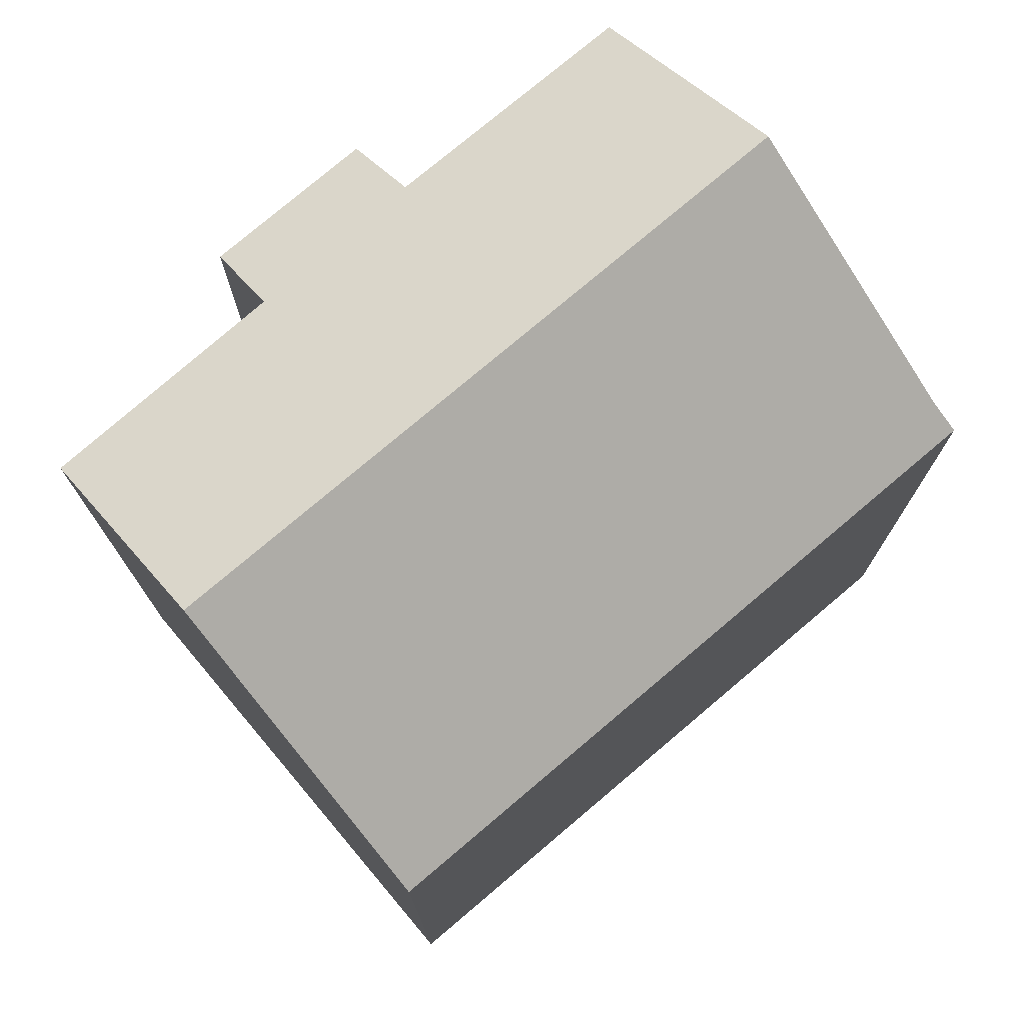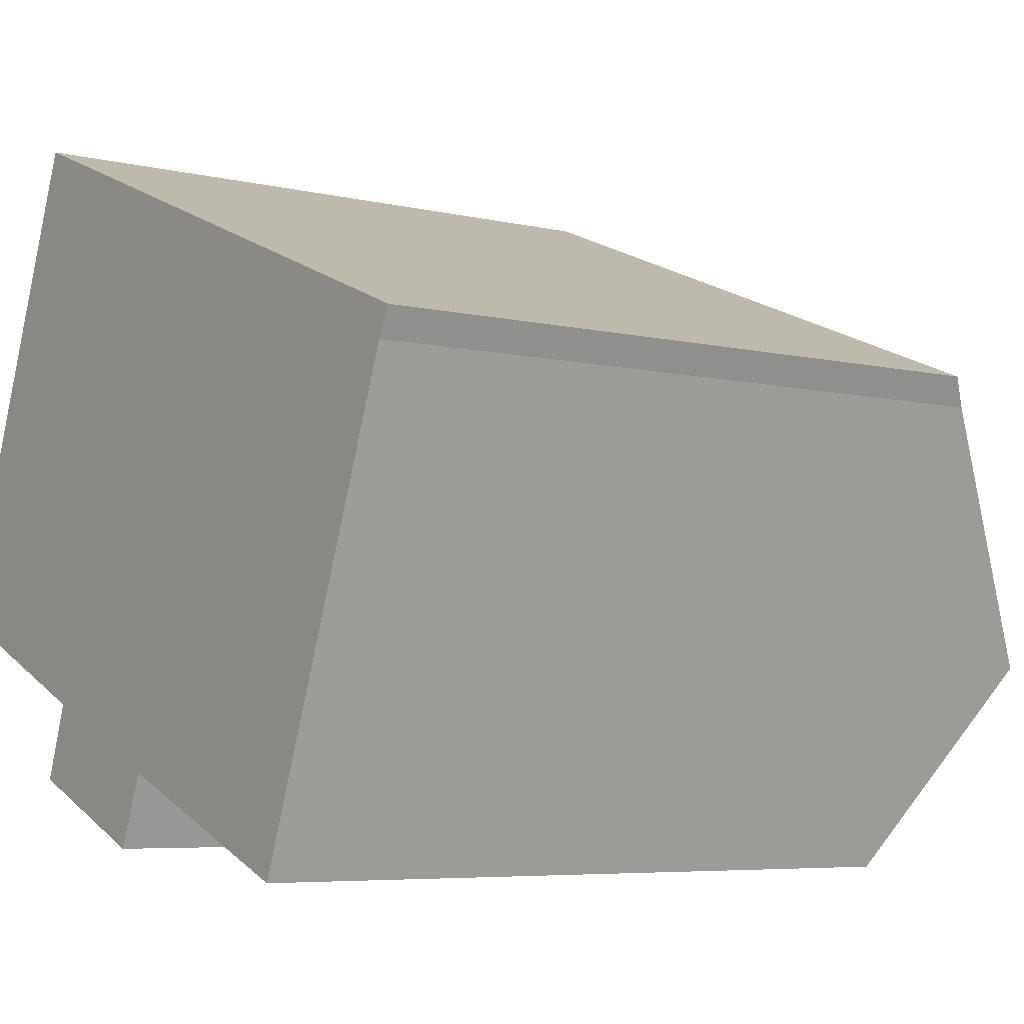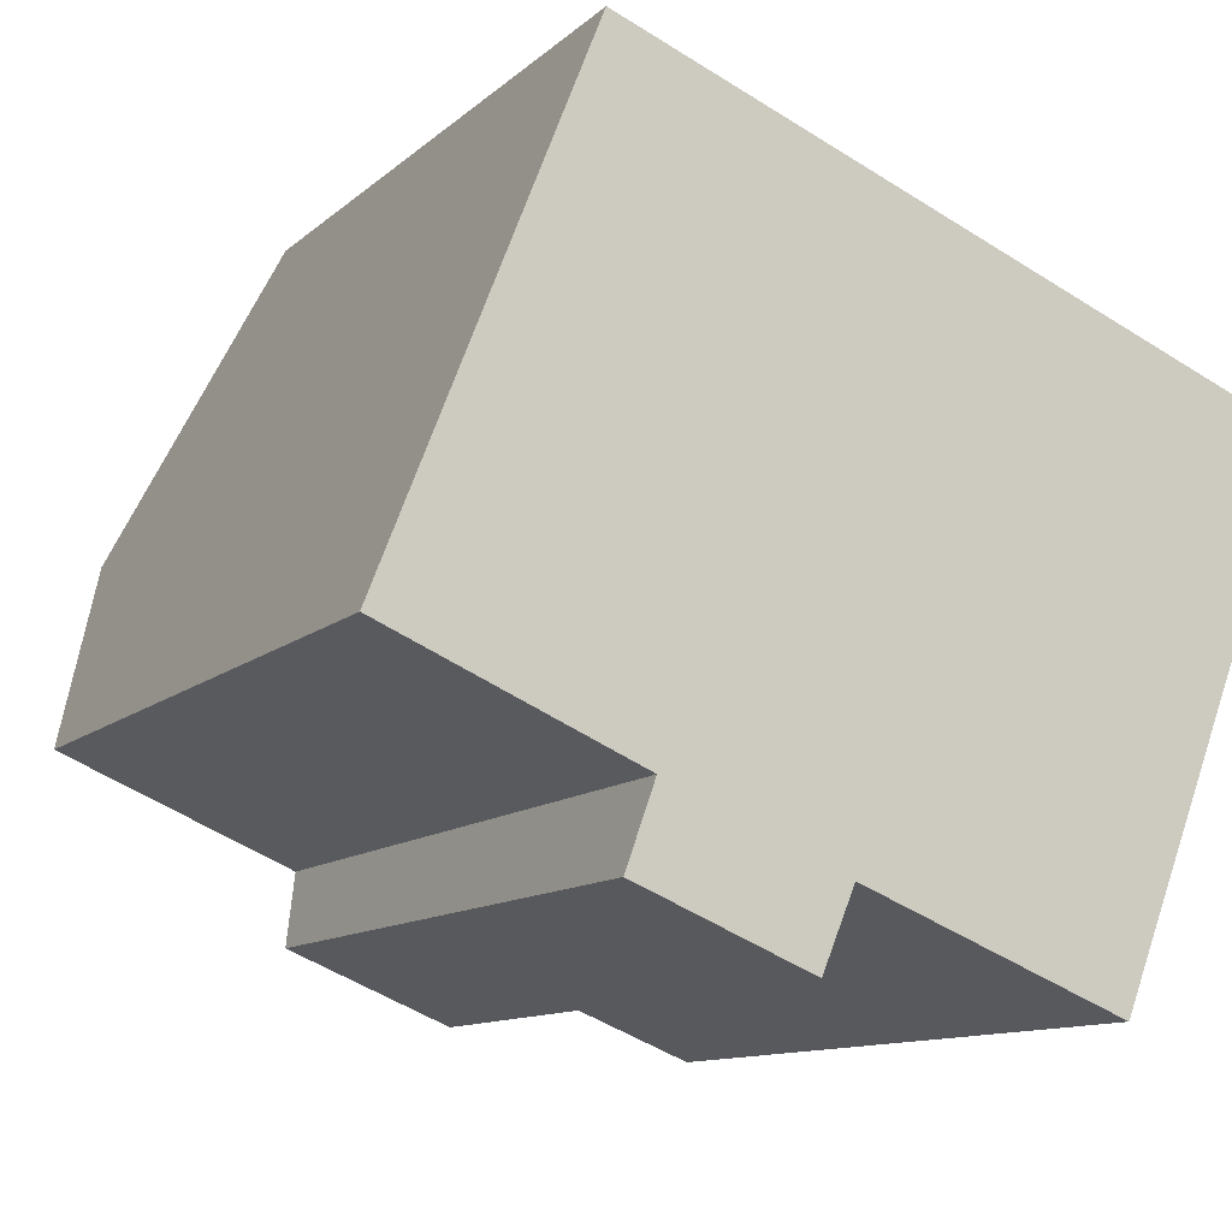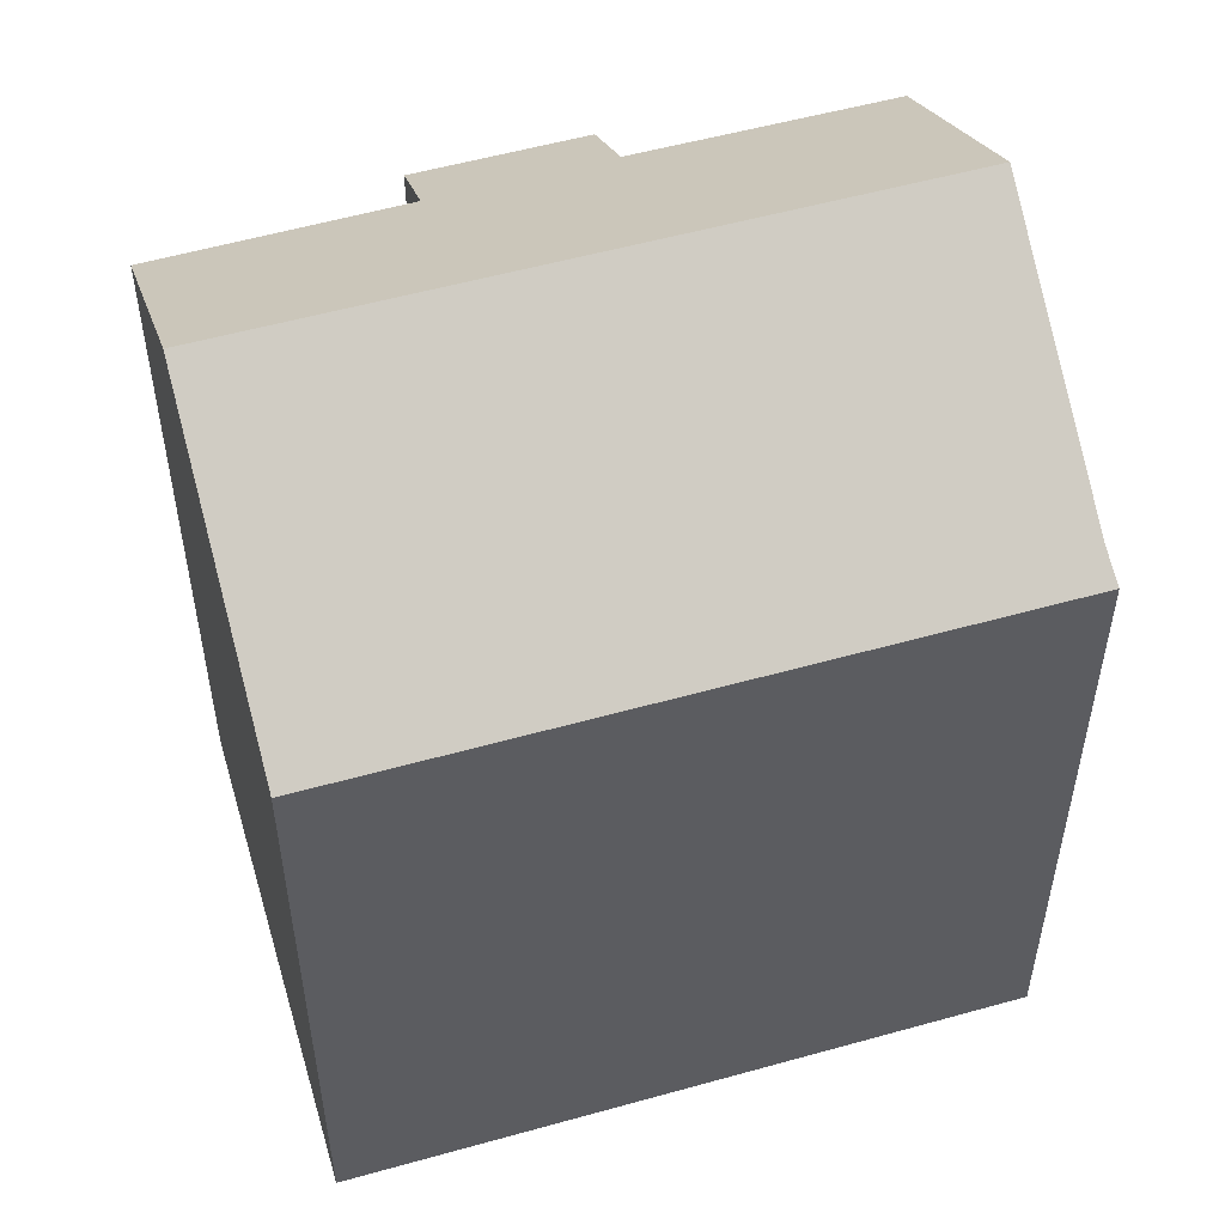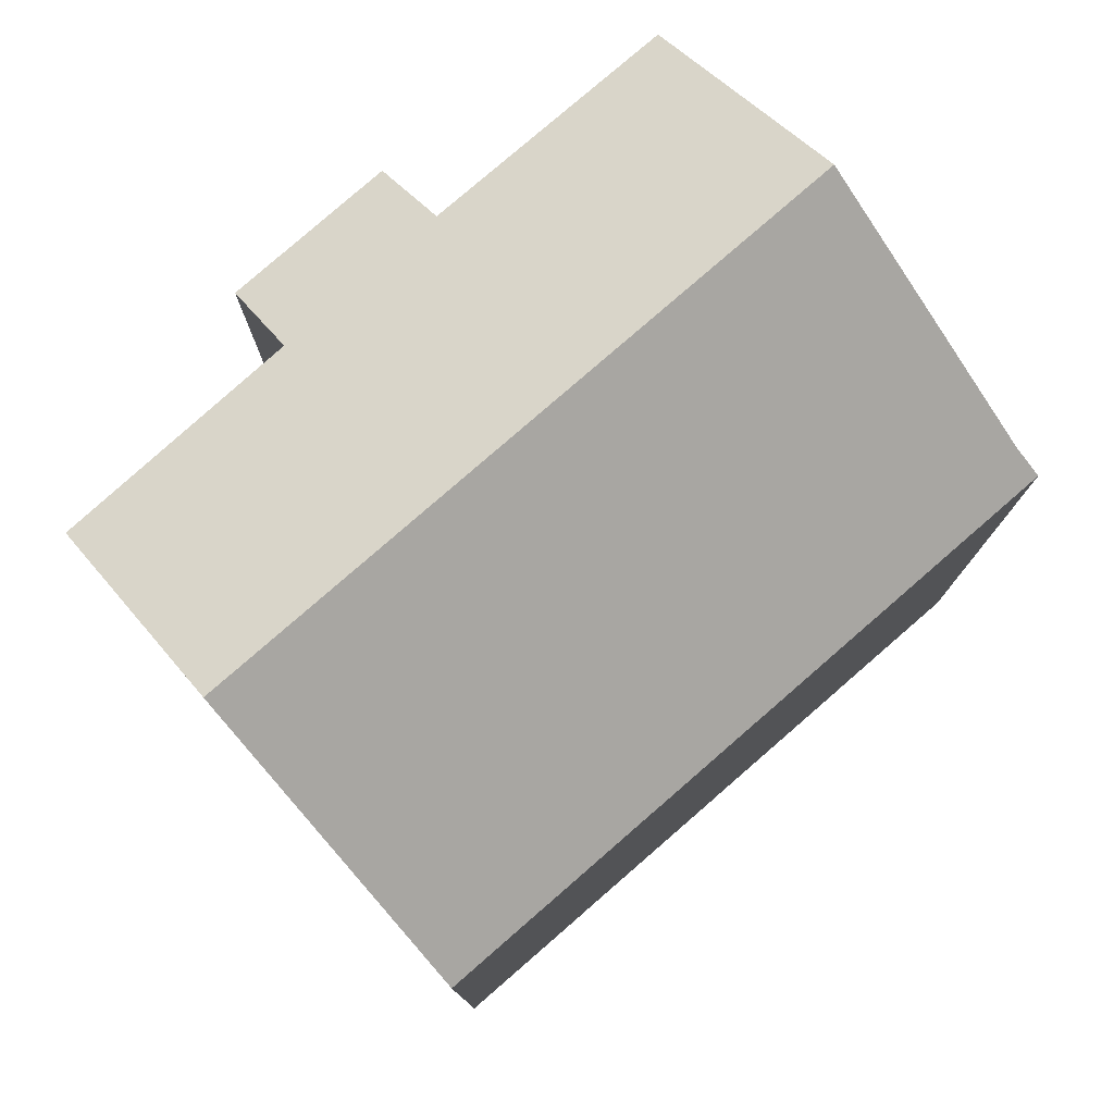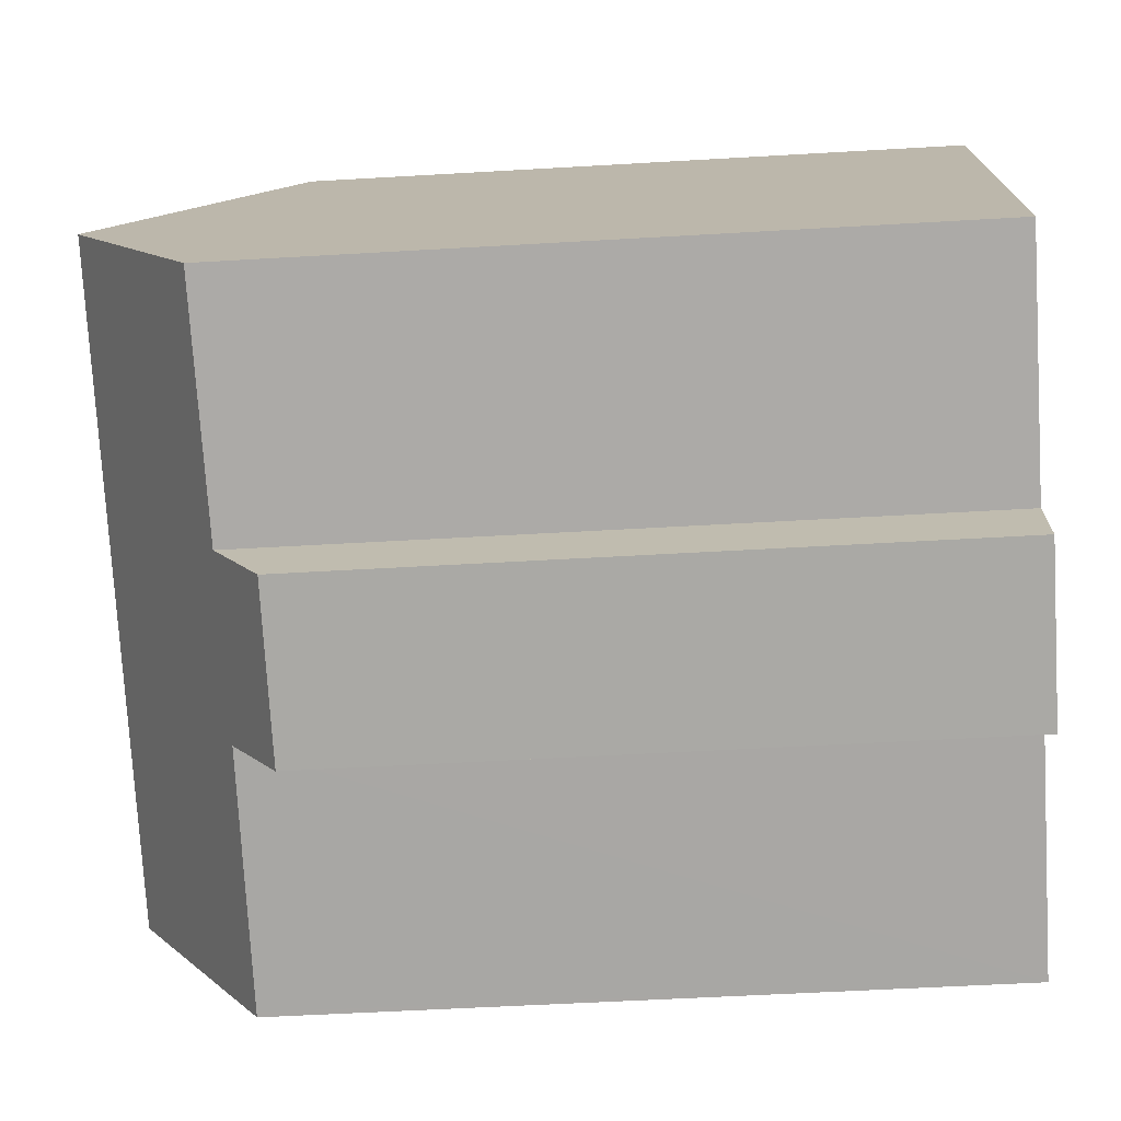
<metadata>
{"format":"obj","ext":"obj","renderer":"f3d","projection":"perspective","resolution":1024,"background":"white","views":[{"elev":76.3,"azim":-18.4,"up":"+Y"},{"elev":-5.9,"azim":54.2,"up":"+Z"},{"elev":-11.0,"azim":-26.9,"up":"+Z"},{"elev":54.1,"azim":5.3,"up":"+Y"},{"elev":79.3,"azim":-19.1,"up":"+Y"},{"elev":-53.3,"azim":-86.4,"up":"+Z"}]}
</metadata>
<code>
v  2.186 23.53 5.494
v  22.52 18.97 5.342
v  19.84 23.53 -1.6
v  22.57 18.9 5.445
v  22.89 18.45 6.106
v  5.249 18.45 13.2
v  5 18.86 12.57
v  5.641 18.47 -4.796
v  10.94 19.78 -4.624
v  10.11 18.45 -6.623
v  17.51 19.8 -7.225
v  18.04 20.47 -6.26
v  17.65 19.8 -7.278
v  6.387 19.82 -2.719
v  0 19.91 1.219e-15
v  5.641 2.937e-16 -4.796
v  10.11 4.055e-16 -6.623
v  17.65 4.456e-16 -7.278
v  10.94 2.831e-16 -4.624
v  17.51 4.424e-16 -7.225
v  6.387 1.665e-16 -2.719
v  0 0 0
v  5 -7.697e-16 12.57
v  5.249 -8.08e-16 13.2
v  2.186 -3.364e-16 5.494
v  22.89 -3.739e-16 6.106
v  22.52 -3.271e-16 5.342
v  22.57 -3.334e-16 5.445
v  19.84 9.797e-17 -1.6
v  18.04 3.833e-16 -6.26
g defaultobject
f 1 2 3
f 2 1 4
f 4 1 5
f 5 1 6
f 6 1 7
f 8 9 10
f 11 12 13
f 12 11 9
f 12 9 3
f 3 9 1
f 1 9 14
f 14 9 8
f 1 14 15
f 10 16 8
f 16 10 17
f 18 11 13
f 11 18 9
f 9 18 19
f 19 18 20
f 8 21 14
f 21 8 16
f 22 1 15
f 1 22 7
f 7 22 6
f 6 22 23
f 6 23 24
f 23 22 25
f 14 22 15
f 22 14 21
f 24 5 6
f 5 24 26
f 4 27 2
f 27 4 5
f 27 5 26
f 27 26 28
f 29 2 27
f 19 10 9
f 10 19 17
f 29 3 2
f 3 29 12
f 12 29 13
f 13 29 18
f 18 29 30
f 30 20 18
f 20 30 19
f 19 30 29
f 19 29 27
f 19 27 28
f 19 28 26
f 19 26 24
f 19 24 21
f 19 21 16
f 21 24 25
f 21 25 22
f 25 24 23
f 16 17 19

</code>
